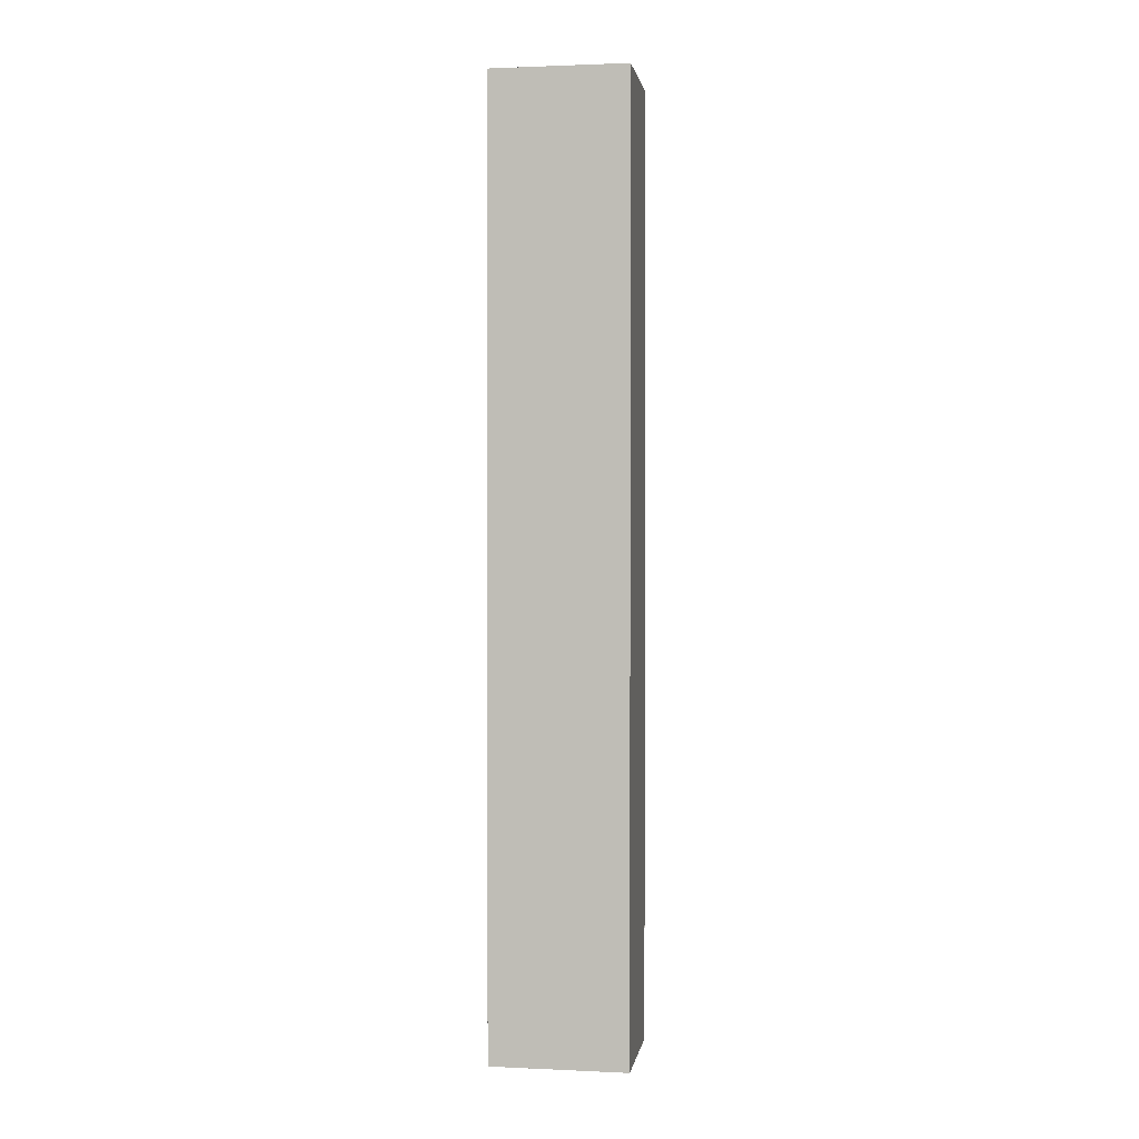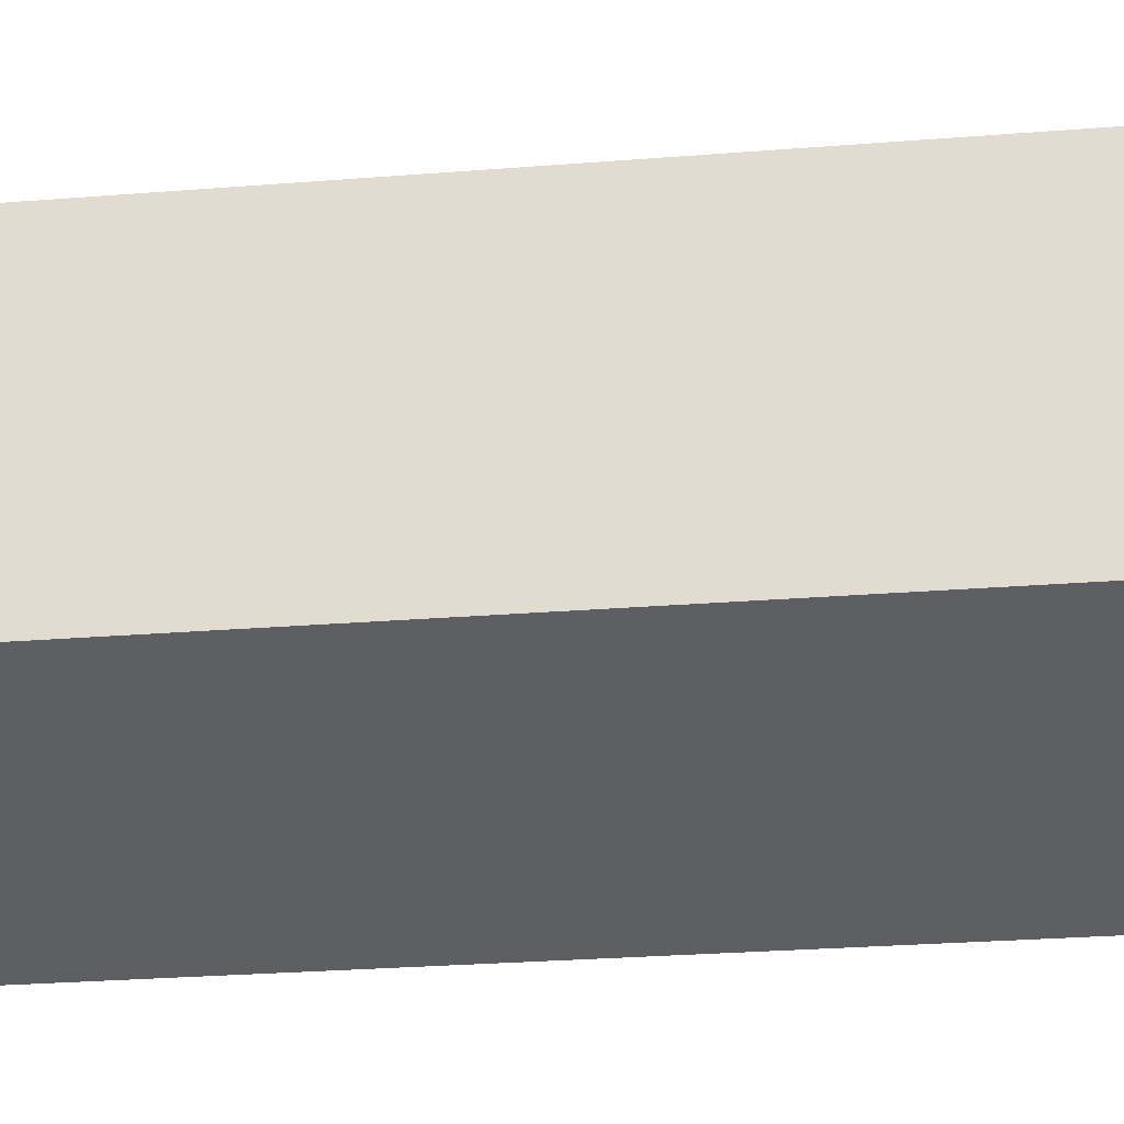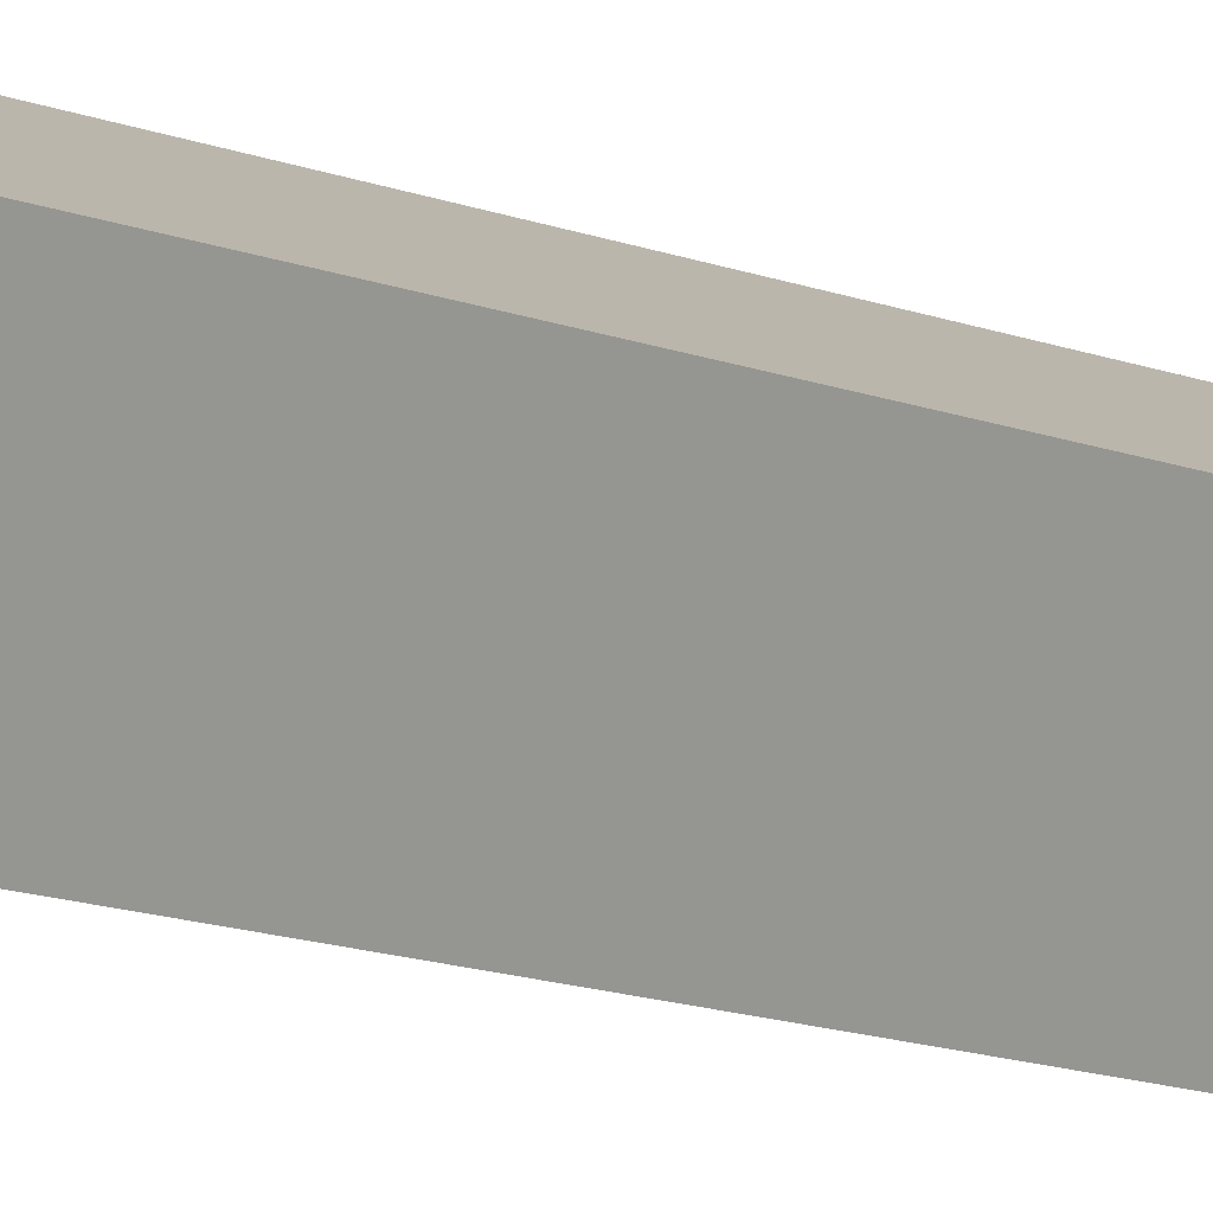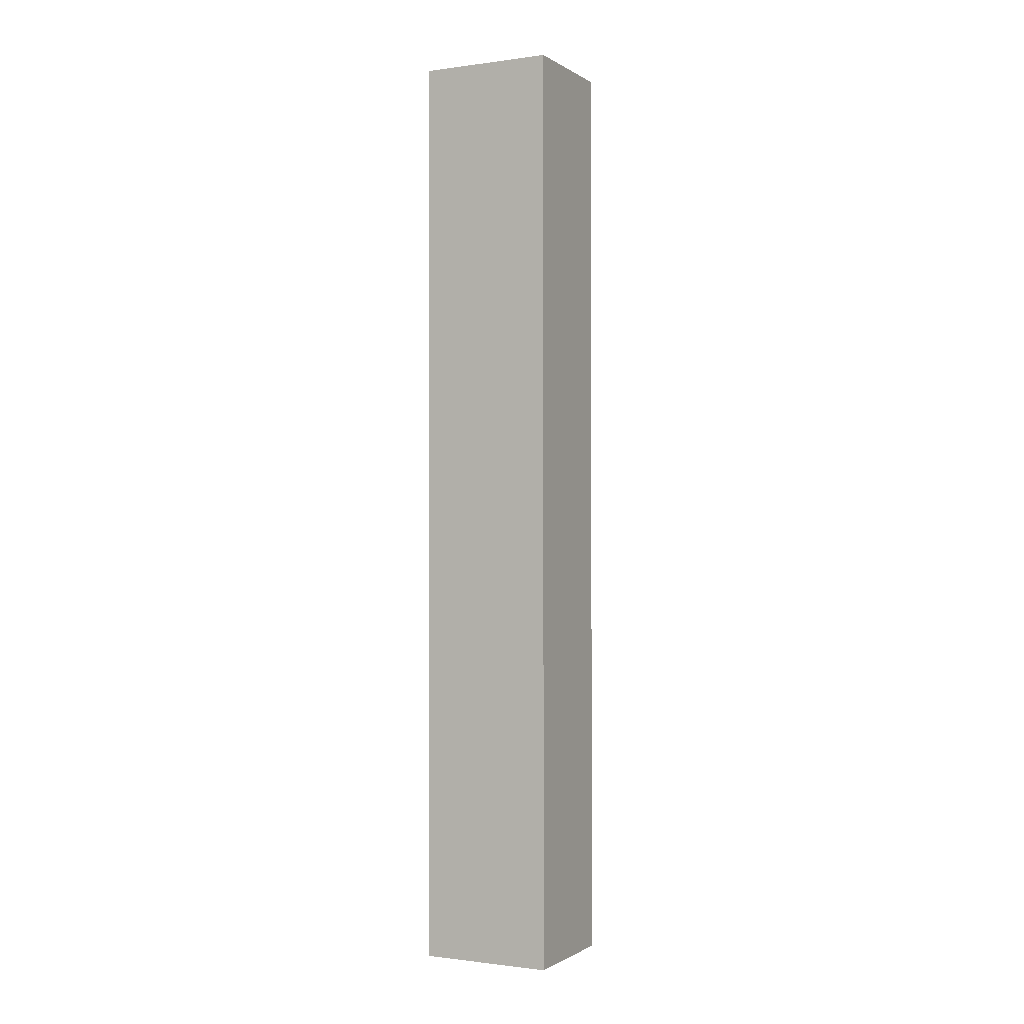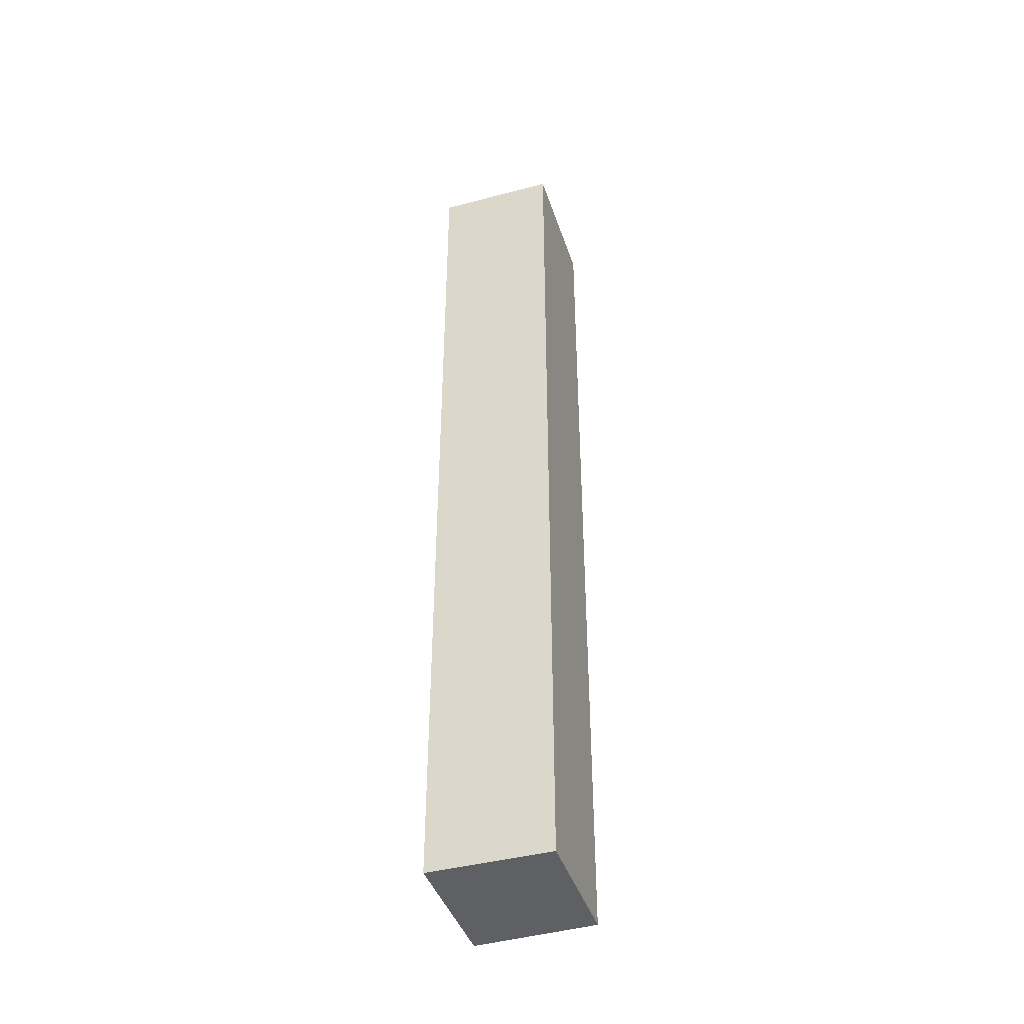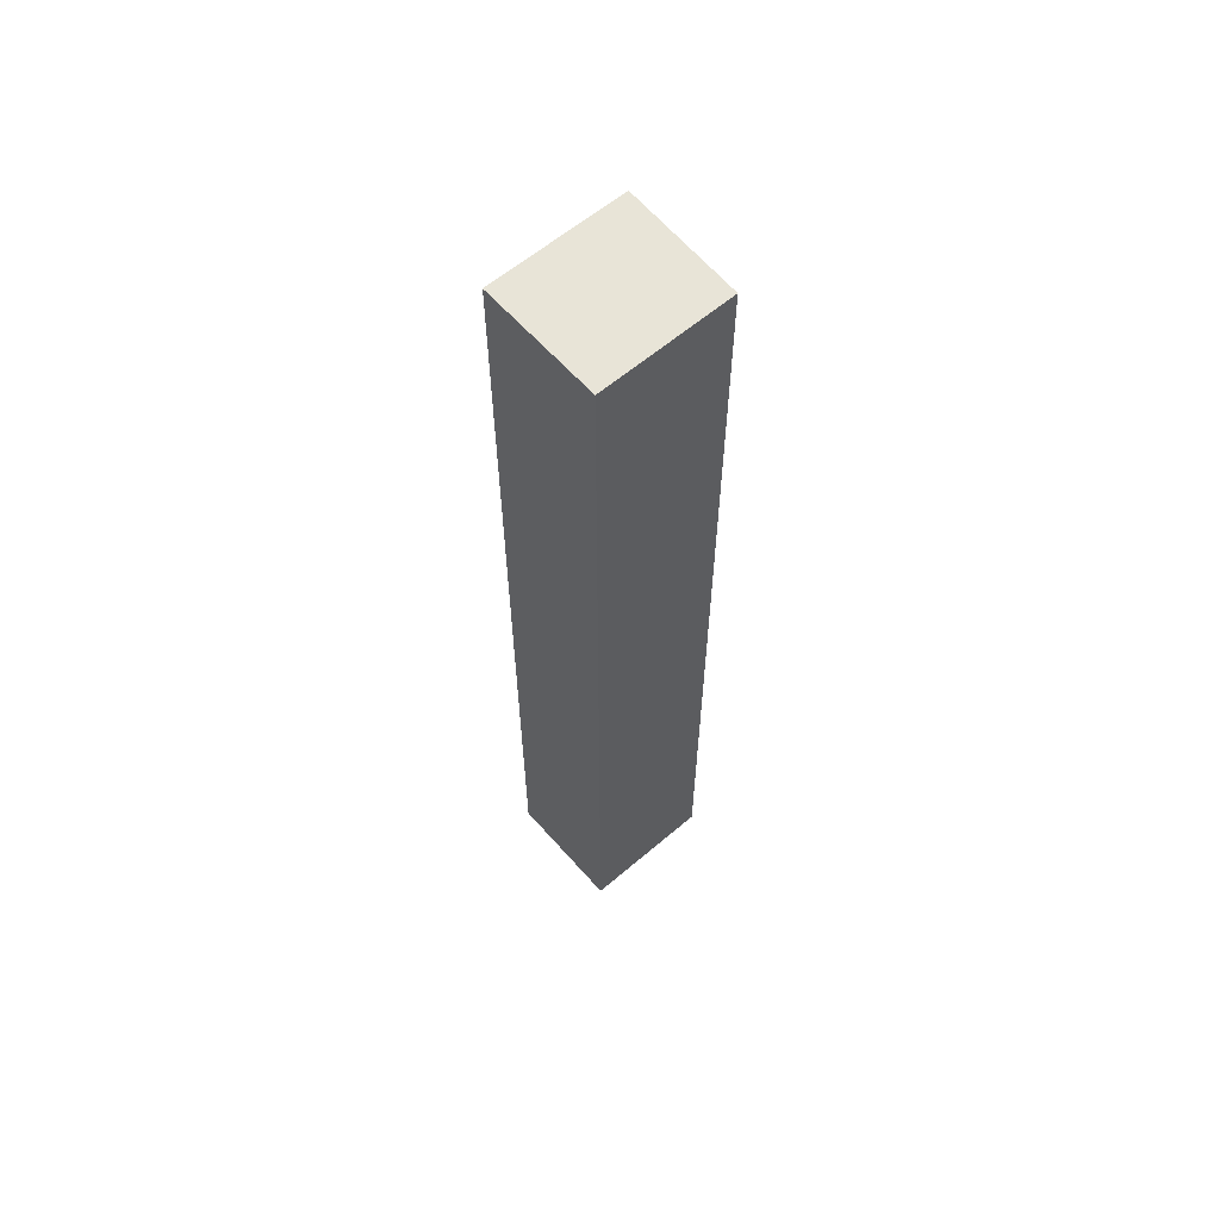
<metadata>
{"format":"obj","ext":"obj","renderer":"f3d","projection":"perspective","resolution":1024,"background":"white","views":[{"elev":1.5,"azim":-51.4,"up":"+Y"},{"elev":-12.8,"azim":-75.7,"up":"+Z"},{"elev":-14.1,"azim":50.1,"up":"+Z"},{"elev":-0.9,"azim":-33.5,"up":"+Y"},{"elev":-42.6,"azim":47.3,"up":"+Y"},{"elev":61.4,"azim":78.6,"up":"+Y"}]}
</metadata>
<code>
v  1.175 16.69 2.105
v  1.878 16.69 -1.008
v  0 16.69 1.022e-15
v  3.035 16.69 1.037
v  0 0 0
v  1.175 -1.289e-16 2.105
v  3.035 -6.35e-17 1.037
v  1.878 6.172e-17 -1.008
g defaultobject
f 1 2 3
f 2 1 4
f 5 1 3
f 1 5 6
f 6 4 1
f 4 6 7
f 7 2 4
f 2 7 8
f 8 3 2
f 3 8 5
f 8 6 5
f 6 8 7

</code>
